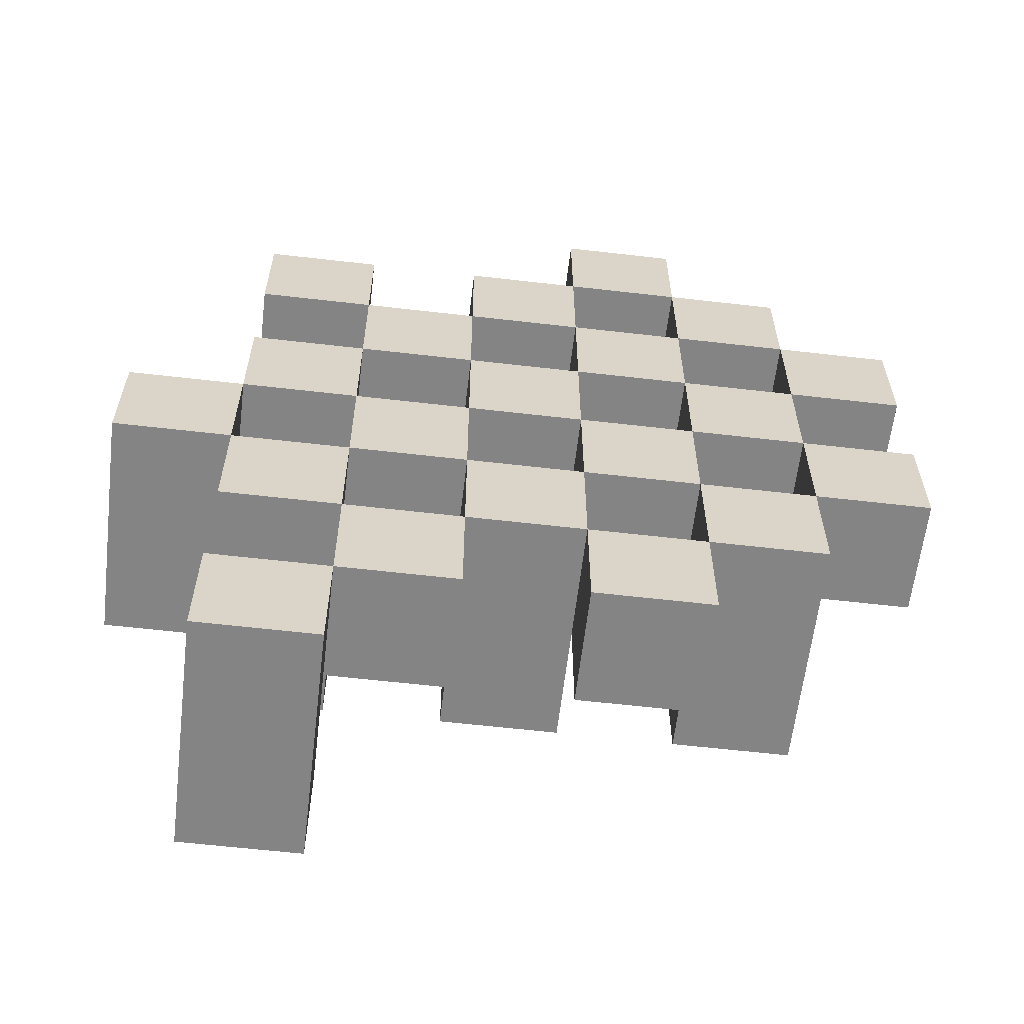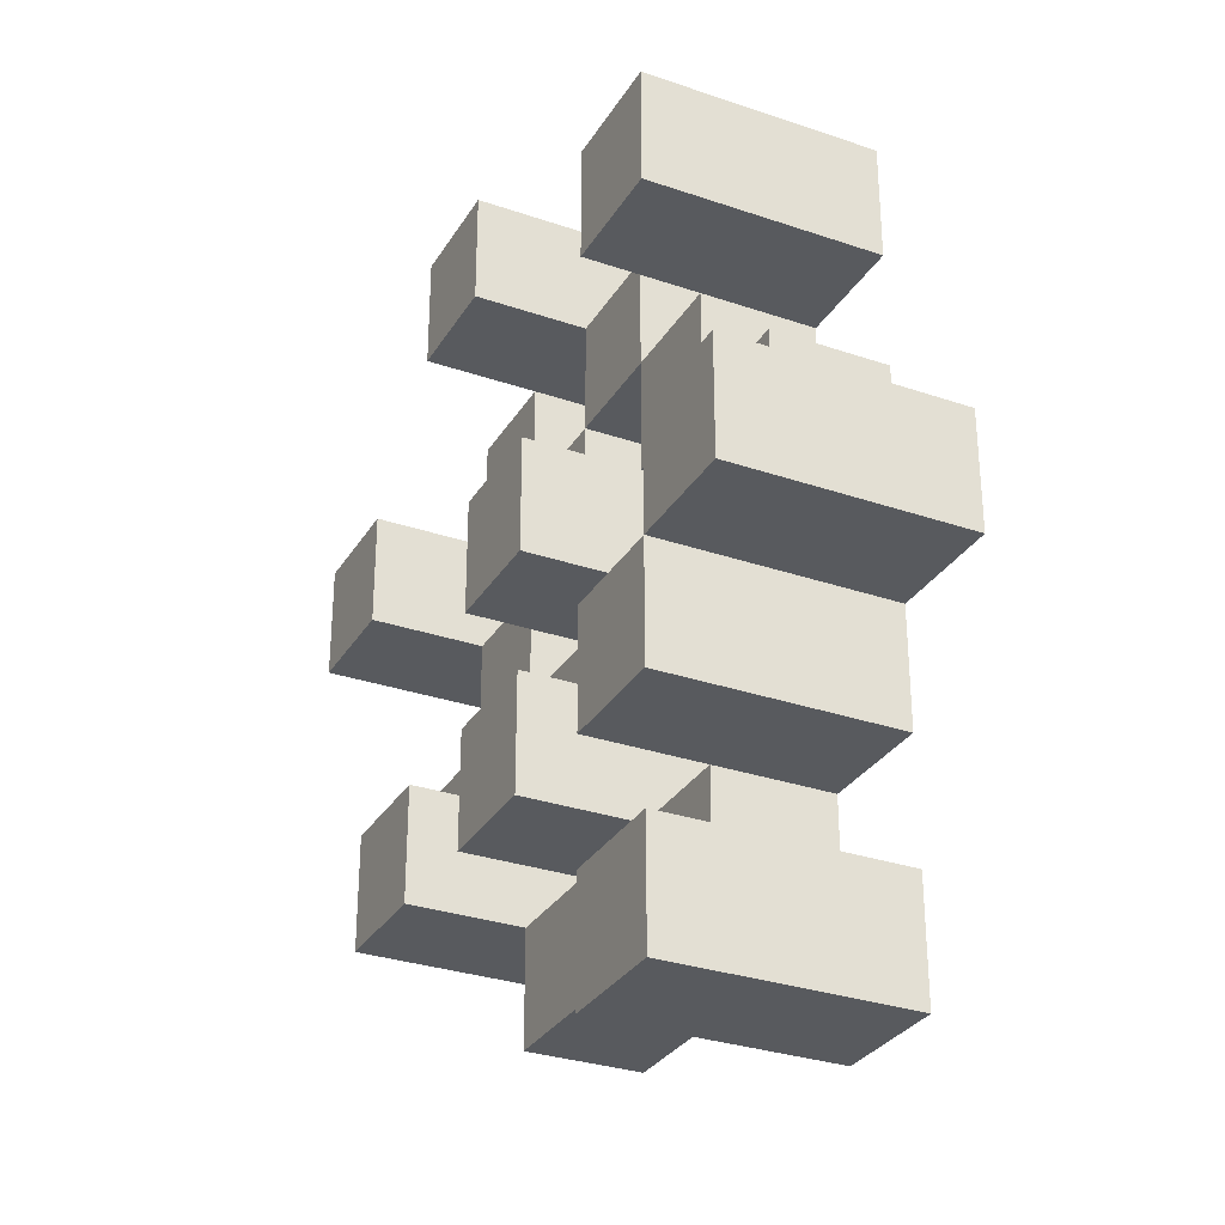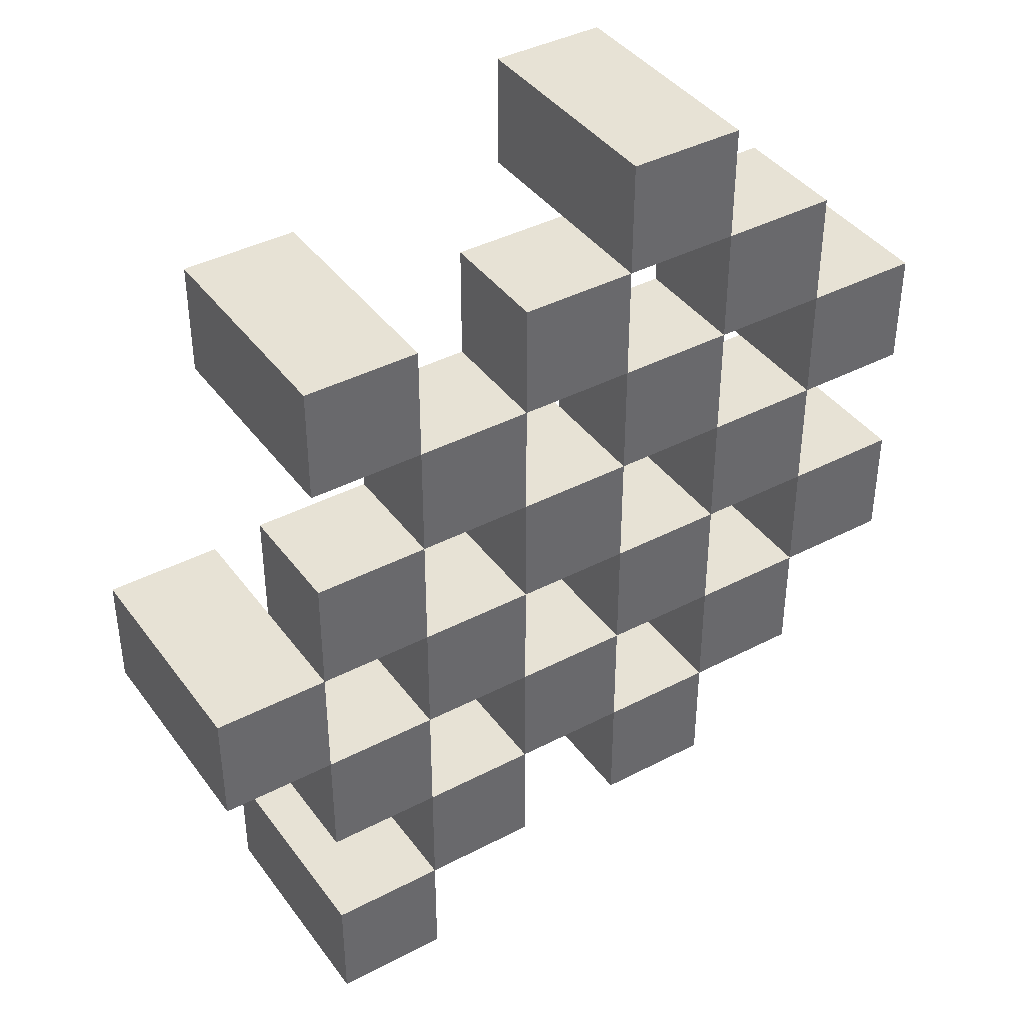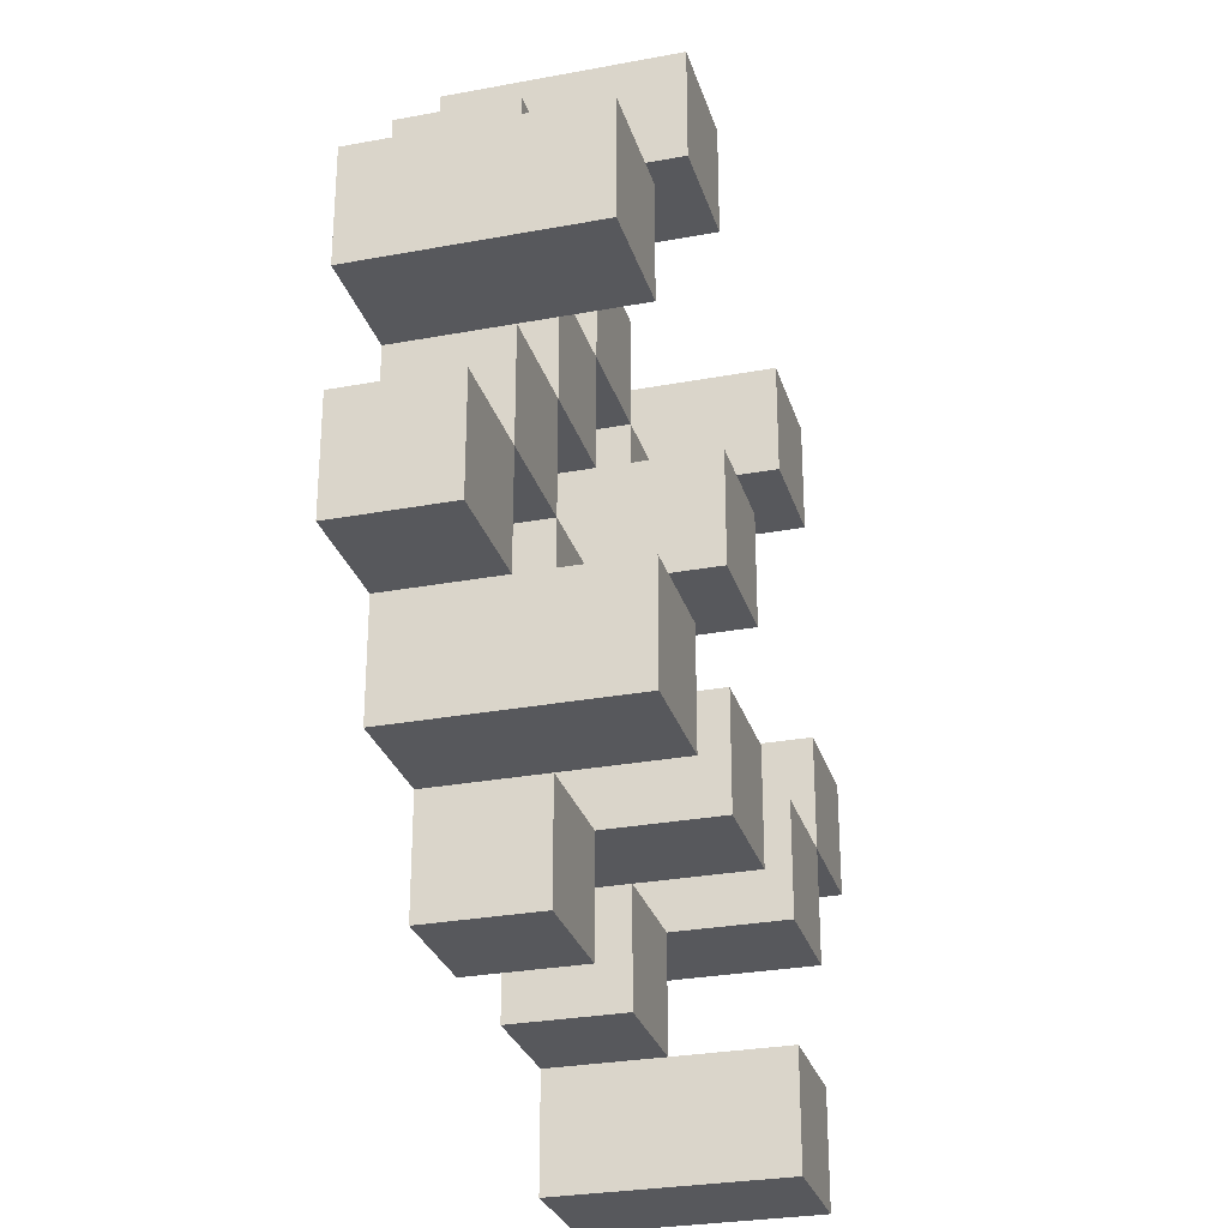
<metadata>
{"format":"obj","ext":"obj","renderer":"f3d","projection":"perspective","resolution":1024,"background":"white","views":[{"elev":-61.3,"azim":-6.7,"up":"+Z"},{"elev":-30.7,"azim":-116.2,"up":"+Z"},{"elev":40.3,"azim":-32.7,"up":"+Z"},{"elev":-28.4,"azim":105.7,"up":"+Z"}]}
</metadata>
<code>
o
v -31.6 0.9 27.2
v -31.7 0.9 27.2
v -31.6 1.1 27.2
v -31.7 1.1 27.2
v -31.5 0.9 27.1
v -31.6 0.9 27.1
v -31.7 0.9 27.1
v -31.8 0.9 27.1
v -31.9 0.9 27.1
v -32 0.9 27.1
v -31.5 1 27.1
v -31.6 1 27.1
v -31.7 1 27.1
v -31.8 1 27.1
v -31.9 1.1 27.1
v -32 1.1 27.1
v -31.4 0.9 27
v -31.5 0.9 27
v -31.6 0.9 27
v -31.7 0.9 27
v -31.8 0.9 27
v -31.9 0.9 27
v -31.5 1 27
v -31.6 1 27
v -31.7 1 27
v -31.8 1 27
v -31.9 1 27
v -31.4 1.1 27
v -31.5 1.1 27
v -31.5 0.9 26.9
v -31.6 0.9 26.9
v -31.7 0.9 26.9
v -31.8 0.9 26.9
v -31.9 0.9 26.9
v -32 0.9 26.9
v -31.5 1 26.9
v -31.6 1 26.9
v -31.7 1 26.9
v -31.8 1 26.9
v -31.9 1 26.9
v -32 1 26.9
v -31.7 1.1 26.9
v -31.8 1.1 26.9
v -31.4 0.9 26.8
v -31.5 0.9 26.8
v -31.6 0.9 26.8
v -31.7 0.9 26.8
v -31.8 0.9 26.8
v -31.9 0.9 26.8
v -32 0.9 26.8
v -32.1 0.9 26.8
v -31.4 1 26.8
v -31.5 1 26.8
v -31.6 1 26.8
v -31.7 1 26.8
v -31.8 1 26.8
v -31.9 1 26.8
v -32 1 26.8
v -32 1.1 26.8
v -32.1 1.1 26.8
v -31.5 0.9 26.7
v -31.6 0.9 26.7
v -31.7 0.9 26.7
v -31.8 0.9 26.7
v -31.9 0.9 26.7
v -32 0.9 26.7
v -31.5 1 26.7
v -31.6 1 26.7
v -31.7 1 26.7
v -31.8 1 26.7
v -31.9 1 26.7
v -31.5 1.1 26.7
v -31.6 1.1 26.7
v -31.7 1.1 26.7
v -31.8 1.1 26.7
v -31.9 1.1 26.7
v -32 1.1 26.7
v -31.6 0.9 26.6
v -31.7 0.9 26.6
v -31.8 0.9 26.6
v -31.9 0.9 26.6
v -31.6 1 26.6
v -31.7 1 26.6
v -31.8 1 26.6
v -31.9 1 26.6
v -31.9 0.9 26.5
v -32 0.9 26.5
v -31.9 1 26.5
v -31.9 1.1 26.5
v -32 1.1 26.5
v -31.6 0.9 27.1
v -31.7 0.9 27.1
v -31.6 1 27.1
v -31.7 1 27.1
v -31.6 1.1 27.1
v -31.7 1.1 27.1
v -31.5 0.9 27
v -31.6 0.9 27
v -31.7 0.9 27
v -31.8 0.9 27
v -31.9 0.9 27
v -32 0.9 27
v -31.5 1 27
v -31.6 1 27
v -31.7 1 27
v -31.8 1 27
v -31.9 1 27
v -31.9 1.1 27
v -32 1.1 27
v -31.4 0.9 26.9
v -31.5 0.9 26.9
v -31.6 0.9 26.9
v -31.7 0.9 26.9
v -31.8 0.9 26.9
v -31.9 0.9 26.9
v -31.5 1 26.9
v -31.6 1 26.9
v -31.7 1 26.9
v -31.8 1 26.9
v -31.9 1 26.9
v -31.4 1.1 26.9
v -31.5 1.1 26.9
v -31.5 0.9 26.8
v -31.6 0.9 26.8
v -31.7 0.9 26.8
v -31.8 0.9 26.8
v -31.9 0.9 26.8
v -32 0.9 26.8
v -31.5 1 26.8
v -31.6 1 26.8
v -31.7 1 26.8
v -31.8 1 26.8
v -31.9 1 26.8
v -32 1 26.8
v -31.7 1.1 26.8
v -31.8 1.1 26.8
v -31.4 0.9 26.7
v -31.5 0.9 26.7
v -31.6 0.9 26.7
v -31.7 0.9 26.7
v -31.8 0.9 26.7
v -31.9 0.9 26.7
v -32 0.9 26.7
v -32.1 0.9 26.7
v -31.4 1 26.7
v -31.5 1 26.7
v -31.6 1 26.7
v -31.7 1 26.7
v -31.8 1 26.7
v -31.9 1 26.7
v -32 1.1 26.7
v -32.1 1.1 26.7
v -31.5 0.9 26.6
v -31.6 0.9 26.6
v -31.7 0.9 26.6
v -31.8 0.9 26.6
v -31.9 0.9 26.6
v -32 0.9 26.6
v -31.6 1 26.6
v -31.7 1 26.6
v -31.8 1 26.6
v -31.9 1 26.6
v -31.5 1.1 26.6
v -31.6 1.1 26.6
v -31.7 1.1 26.6
v -31.8 1.1 26.6
v -31.9 1.1 26.6
v -32 1.1 26.6
v -31.6 0.9 26.5
v -31.7 0.9 26.5
v -31.8 0.9 26.5
v -31.9 0.9 26.5
v -31.6 1 26.5
v -31.7 1 26.5
v -31.8 1 26.5
v -31.9 1 26.5
v -31.9 0.9 26.4
v -32 0.9 26.4
v -31.9 1.1 26.4
v -32 1.1 26.4
v -31.4 0.9 27
v -31.4 1.1 27
v -31.4 0.9 26.9
v -31.4 1.1 26.9
v -31.4 0.9 26.8
v -31.4 1 26.8
v -31.4 0.9 26.7
v -31.4 1 26.7
v -31.5 0.9 27.1
v -31.5 1 27.1
v -31.5 0.9 27
v -31.5 1 27
v -31.5 0.9 26.9
v -31.5 1 26.9
v -31.5 0.9 26.8
v -31.5 1 26.8
v -31.5 0.9 26.7
v -31.5 1 26.7
v -31.5 1.1 26.7
v -31.5 0.9 26.6
v -31.5 1.1 26.6
v -31.6 0.9 27.2
v -31.6 1.1 27.2
v -31.6 0.9 27.1
v -31.6 1 27.1
v -31.6 1.1 27.1
v -31.6 0.9 27
v -31.6 1 27
v -31.6 0.9 26.9
v -31.6 1 26.9
v -31.6 0.9 26.8
v -31.6 1 26.8
v -31.6 0.9 26.7
v -31.6 1 26.7
v -31.6 0.9 26.6
v -31.6 1 26.6
v -31.6 0.9 26.5
v -31.6 1 26.5
v -31.7 0.9 27.1
v -31.7 1 27.1
v -31.7 0.9 27
v -31.7 1 27
v -31.7 0.9 26.9
v -31.7 1 26.9
v -31.7 1.1 26.9
v -31.7 0.9 26.8
v -31.7 1 26.8
v -31.7 1.1 26.8
v -31.7 0.9 26.7
v -31.7 1 26.7
v -31.7 1.1 26.7
v -31.7 0.9 26.6
v -31.7 1 26.6
v -31.7 1.1 26.6
v -31.8 0.9 27
v -31.8 1 27
v -31.8 0.9 26.9
v -31.8 1 26.9
v -31.8 0.9 26.8
v -31.8 1 26.8
v -31.8 0.9 26.7
v -31.8 1 26.7
v -31.8 0.9 26.6
v -31.8 1 26.6
v -31.8 0.9 26.5
v -31.8 1 26.5
v -31.9 0.9 27.1
v -31.9 1.1 27.1
v -31.9 0.9 27
v -31.9 1 27
v -31.9 1.1 27
v -31.9 0.9 26.9
v -31.9 1 26.9
v -31.9 0.9 26.8
v -31.9 1 26.8
v -31.9 0.9 26.7
v -31.9 1 26.7
v -31.9 1.1 26.7
v -31.9 0.9 26.6
v -31.9 1 26.6
v -31.9 1.1 26.6
v -31.9 0.9 26.5
v -31.9 1 26.5
v -31.9 1.1 26.5
v -31.9 0.9 26.4
v -31.9 1.1 26.4
v -32 0.9 26.8
v -32 1 26.8
v -32 1.1 26.8
v -32 0.9 26.7
v -32 1.1 26.7
v -31.5 0.9 27
v -31.5 1 27
v -31.5 1.1 27
v -31.5 0.9 26.9
v -31.5 1 26.9
v -31.5 1.1 26.9
v -31.5 0.9 26.8
v -31.5 1 26.8
v -31.5 0.9 26.7
v -31.5 1 26.7
v -31.6 0.9 27.1
v -31.6 1 27.1
v -31.6 0.9 27
v -31.6 1 27
v -31.6 0.9 26.9
v -31.6 1 26.9
v -31.6 0.9 26.8
v -31.6 1 26.8
v -31.6 0.9 26.7
v -31.6 1 26.7
v -31.6 1.1 26.7
v -31.6 0.9 26.6
v -31.6 1 26.6
v -31.6 1.1 26.6
v -31.7 0.9 27.2
v -31.7 1.1 27.2
v -31.7 0.9 27.1
v -31.7 1 27.1
v -31.7 1.1 27.1
v -31.7 0.9 27
v -31.7 1 27
v -31.7 0.9 26.9
v -31.7 1 26.9
v -31.7 0.9 26.8
v -31.7 1 26.8
v -31.7 0.9 26.7
v -31.7 1 26.7
v -31.7 0.9 26.6
v -31.7 1 26.6
v -31.7 0.9 26.5
v -31.7 1 26.5
v -31.8 0.9 27.1
v -31.8 1 27.1
v -31.8 0.9 27
v -31.8 1 27
v -31.8 0.9 26.9
v -31.8 1 26.9
v -31.8 1.1 26.9
v -31.8 0.9 26.8
v -31.8 1 26.8
v -31.8 1.1 26.8
v -31.8 0.9 26.7
v -31.8 1 26.7
v -31.8 1.1 26.7
v -31.8 0.9 26.6
v -31.8 1 26.6
v -31.8 1.1 26.6
v -31.9 0.9 27
v -31.9 1 27
v -31.9 0.9 26.9
v -31.9 1 26.9
v -31.9 0.9 26.8
v -31.9 1 26.8
v -31.9 0.9 26.7
v -31.9 1 26.7
v -31.9 0.9 26.6
v -31.9 1 26.6
v -31.9 0.9 26.5
v -31.9 1 26.5
v -32 0.9 27.1
v -32 1.1 27.1
v -32 0.9 27
v -32 1.1 27
v -32 0.9 26.9
v -32 1 26.9
v -32 0.9 26.8
v -32 1 26.8
v -32 0.9 26.7
v -32 1.1 26.7
v -32 0.9 26.6
v -32 1.1 26.6
v -32 0.9 26.5
v -32 1.1 26.5
v -32 0.9 26.4
v -32 1.1 26.4
v -32.1 0.9 26.8
v -32.1 1.1 26.8
v -32.1 0.9 26.7
v -32.1 1.1 26.7
v -31.4 0.9 27
v -31.4 0.9 26.9
v -31.4 0.9 26.8
v -31.4 0.9 26.7
v -31.5 0.9 27.1
v -31.5 0.9 27
v -31.5 0.9 26.9
v -31.5 0.9 26.8
v -31.5 0.9 26.7
v -31.5 0.9 26.6
v -31.6 0.9 27.2
v -31.6 0.9 27.1
v -31.6 0.9 27
v -31.6 0.9 26.9
v -31.6 0.9 26.8
v -31.6 0.9 26.7
v -31.6 0.9 26.6
v -31.6 0.9 26.5
v -31.7 0.9 27.2
v -31.7 0.9 27.1
v -31.7 0.9 27
v -31.7 0.9 26.9
v -31.7 0.9 26.8
v -31.7 0.9 26.7
v -31.7 0.9 26.6
v -31.7 0.9 26.5
v -31.8 0.9 27.1
v -31.8 0.9 27
v -31.8 0.9 26.9
v -31.8 0.9 26.8
v -31.8 0.9 26.7
v -31.8 0.9 26.6
v -31.8 0.9 26.5
v -31.9 0.9 27.1
v -31.9 0.9 27
v -31.9 0.9 26.9
v -31.9 0.9 26.8
v -31.9 0.9 26.7
v -31.9 0.9 26.6
v -31.9 0.9 26.5
v -31.9 0.9 26.4
v -32 0.9 27.1
v -32 0.9 27
v -32 0.9 26.9
v -32 0.9 26.8
v -32 0.9 26.7
v -32 0.9 26.6
v -32 0.9 26.5
v -32 0.9 26.4
v -32.1 0.9 26.8
v -32.1 0.9 26.7
v -31.4 1 26.8
v -31.4 1 26.7
v -31.5 1 27.1
v -31.5 1 27
v -31.5 1 26.9
v -31.5 1 26.8
v -31.5 1 26.7
v -31.6 1 27.1
v -31.6 1 27
v -31.6 1 26.9
v -31.6 1 26.8
v -31.6 1 26.7
v -31.6 1 26.6
v -31.6 1 26.5
v -31.7 1 27.1
v -31.7 1 27
v -31.7 1 26.9
v -31.7 1 26.8
v -31.7 1 26.7
v -31.7 1 26.6
v -31.7 1 26.5
v -31.8 1 27.1
v -31.8 1 27
v -31.8 1 26.9
v -31.8 1 26.8
v -31.8 1 26.7
v -31.8 1 26.6
v -31.8 1 26.5
v -31.9 1 27
v -31.9 1 26.9
v -31.9 1 26.8
v -31.9 1 26.7
v -31.9 1 26.6
v -31.9 1 26.5
v -32 1 26.9
v -32 1 26.8
v -31.4 1.1 27
v -31.4 1.1 26.9
v -31.5 1.1 27
v -31.5 1.1 26.9
v -31.5 1.1 26.7
v -31.5 1.1 26.6
v -31.6 1.1 27.2
v -31.6 1.1 27.1
v -31.6 1.1 26.7
v -31.6 1.1 26.6
v -31.7 1.1 27.2
v -31.7 1.1 27.1
v -31.7 1.1 26.9
v -31.7 1.1 26.8
v -31.7 1.1 26.7
v -31.7 1.1 26.6
v -31.8 1.1 26.9
v -31.8 1.1 26.8
v -31.8 1.1 26.7
v -31.8 1.1 26.6
v -31.9 1.1 27.1
v -31.9 1.1 27
v -31.9 1.1 26.7
v -31.9 1.1 26.6
v -31.9 1.1 26.5
v -31.9 1.1 26.4
v -32 1.1 27.1
v -32 1.1 27
v -32 1.1 26.8
v -32 1.1 26.7
v -32 1.1 26.6
v -32 1.1 26.5
v -32 1.1 26.4
v -32.1 1.1 26.8
v -32.1 1.1 26.7
f 3 2 1
f 4 2 3
f 11 6 5
f 12 6 11
f 13 8 7
f 14 8 13
f 15 10 9
f 16 10 15
f 23 18 17
f 24 20 19
f 25 20 24
f 26 22 21
f 27 22 26
f 28 23 17
f 29 23 28
f 36 31 30
f 37 31 36
f 38 33 32
f 39 33 38
f 40 35 34
f 41 35 40
f 42 39 38
f 43 39 42
f 52 45 44
f 53 45 52
f 54 47 46
f 55 47 54
f 56 49 48
f 57 49 56
f 58 51 50
f 59 51 58
f 60 51 59
f 67 62 61
f 68 62 67
f 69 64 63
f 70 64 69
f 71 66 65
f 72 68 67
f 73 68 72
f 74 70 69
f 75 70 74
f 76 66 71
f 77 66 76
f 82 79 78
f 83 79 82
f 84 81 80
f 85 81 84
f 88 87 86
f 89 87 88
f 90 87 89
f 91 92 93
f 93 92 94
f 93 94 95
f 95 94 96
f 97 98 103
f 103 98 104
f 99 100 105
f 105 100 106
f 101 102 107
f 107 102 108
f 108 102 109
f 110 111 116
f 112 113 117
f 117 113 118
f 114 115 119
f 119 115 120
f 110 116 121
f 121 116 122
f 123 124 129
f 129 124 130
f 125 126 131
f 131 126 132
f 127 128 133
f 133 128 134
f 131 132 135
f 135 132 136
f 137 138 145
f 145 138 146
f 139 140 147
f 147 140 148
f 141 142 149
f 149 142 150
f 143 144 151
f 151 144 152
f 153 154 159
f 155 156 160
f 160 156 161
f 157 158 162
f 153 159 163
f 163 159 164
f 160 161 165
f 165 161 166
f 162 158 167
f 167 158 168
f 169 170 173
f 173 170 174
f 171 172 175
f 175 172 176
f 177 178 179
f 179 178 180
f 183 182 181
f 184 182 183
f 187 186 185
f 188 186 187
f 191 190 189
f 192 190 191
f 195 194 193
f 196 194 195
f 200 198 197
f 200 199 198
f 201 199 200
f 204 203 202
f 205 203 204
f 206 203 205
f 209 208 207
f 210 208 209
f 213 212 211
f 214 212 213
f 217 216 215
f 218 216 217
f 221 220 219
f 222 220 221
f 226 224 223
f 226 225 224
f 227 225 226
f 228 225 227
f 232 230 229
f 232 231 230
f 233 231 232
f 234 231 233
f 237 236 235
f 238 236 237
f 241 240 239
f 242 240 241
f 245 244 243
f 246 244 245
f 249 248 247
f 250 248 249
f 251 248 250
f 254 253 252
f 255 253 254
f 259 257 256
f 259 258 257
f 260 258 259
f 261 258 260
f 265 263 262
f 265 264 263
f 266 264 265
f 270 268 267
f 270 269 268
f 271 269 270
f 272 273 275
f 273 274 275
f 275 274 276
f 276 274 277
f 278 279 280
f 280 279 281
f 282 283 284
f 284 283 285
f 286 287 288
f 288 287 289
f 290 291 293
f 291 292 293
f 293 292 294
f 294 292 295
f 296 297 298
f 298 297 299
f 299 297 300
f 301 302 303
f 303 302 304
f 305 306 307
f 307 306 308
f 309 310 311
f 311 310 312
f 313 314 315
f 315 314 316
f 317 318 320
f 318 319 320
f 320 319 321
f 321 319 322
f 323 324 326
f 324 325 326
f 326 325 327
f 327 325 328
f 329 330 331
f 331 330 332
f 333 334 335
f 335 334 336
f 337 338 339
f 339 338 340
f 341 342 343
f 343 342 344
f 345 346 347
f 347 346 348
f 349 350 351
f 351 350 352
f 353 354 355
f 355 354 356
f 357 358 359
f 359 358 360
f 366 362 361
f 367 362 366
f 368 364 363
f 369 364 368
f 372 366 365
f 373 366 372
f 374 368 367
f 375 368 374
f 376 370 369
f 377 370 376
f 379 372 371
f 380 372 379
f 381 374 373
f 382 374 381
f 383 376 375
f 384 376 383
f 385 378 377
f 386 378 385
f 387 381 380
f 388 381 387
f 389 383 382
f 390 383 389
f 391 385 384
f 392 385 391
f 395 389 388
f 396 389 395
f 397 391 390
f 398 391 397
f 399 393 392
f 400 393 399
f 402 395 394
f 403 395 402
f 404 397 396
f 405 397 404
f 406 399 398
f 407 399 406
f 408 401 400
f 409 401 408
f 410 406 405
f 411 406 410
f 412 413 417
f 417 413 418
f 414 415 419
f 419 415 420
f 416 417 421
f 421 417 422
f 420 421 427
f 427 421 428
f 422 423 429
f 429 423 430
f 424 425 431
f 431 425 432
f 426 427 433
f 433 427 434
f 434 435 440
f 440 435 441
f 436 437 442
f 442 437 443
f 438 439 444
f 444 439 445
f 441 442 446
f 446 442 447
f 448 449 450
f 450 449 451
f 452 453 456
f 456 453 457
f 454 455 458
f 458 455 459
f 460 461 464
f 464 461 465
f 462 463 466
f 466 463 467
f 468 469 474
f 474 469 475
f 470 471 477
f 477 471 478
f 472 473 479
f 479 473 480
f 476 477 481
f 481 477 482

</code>
